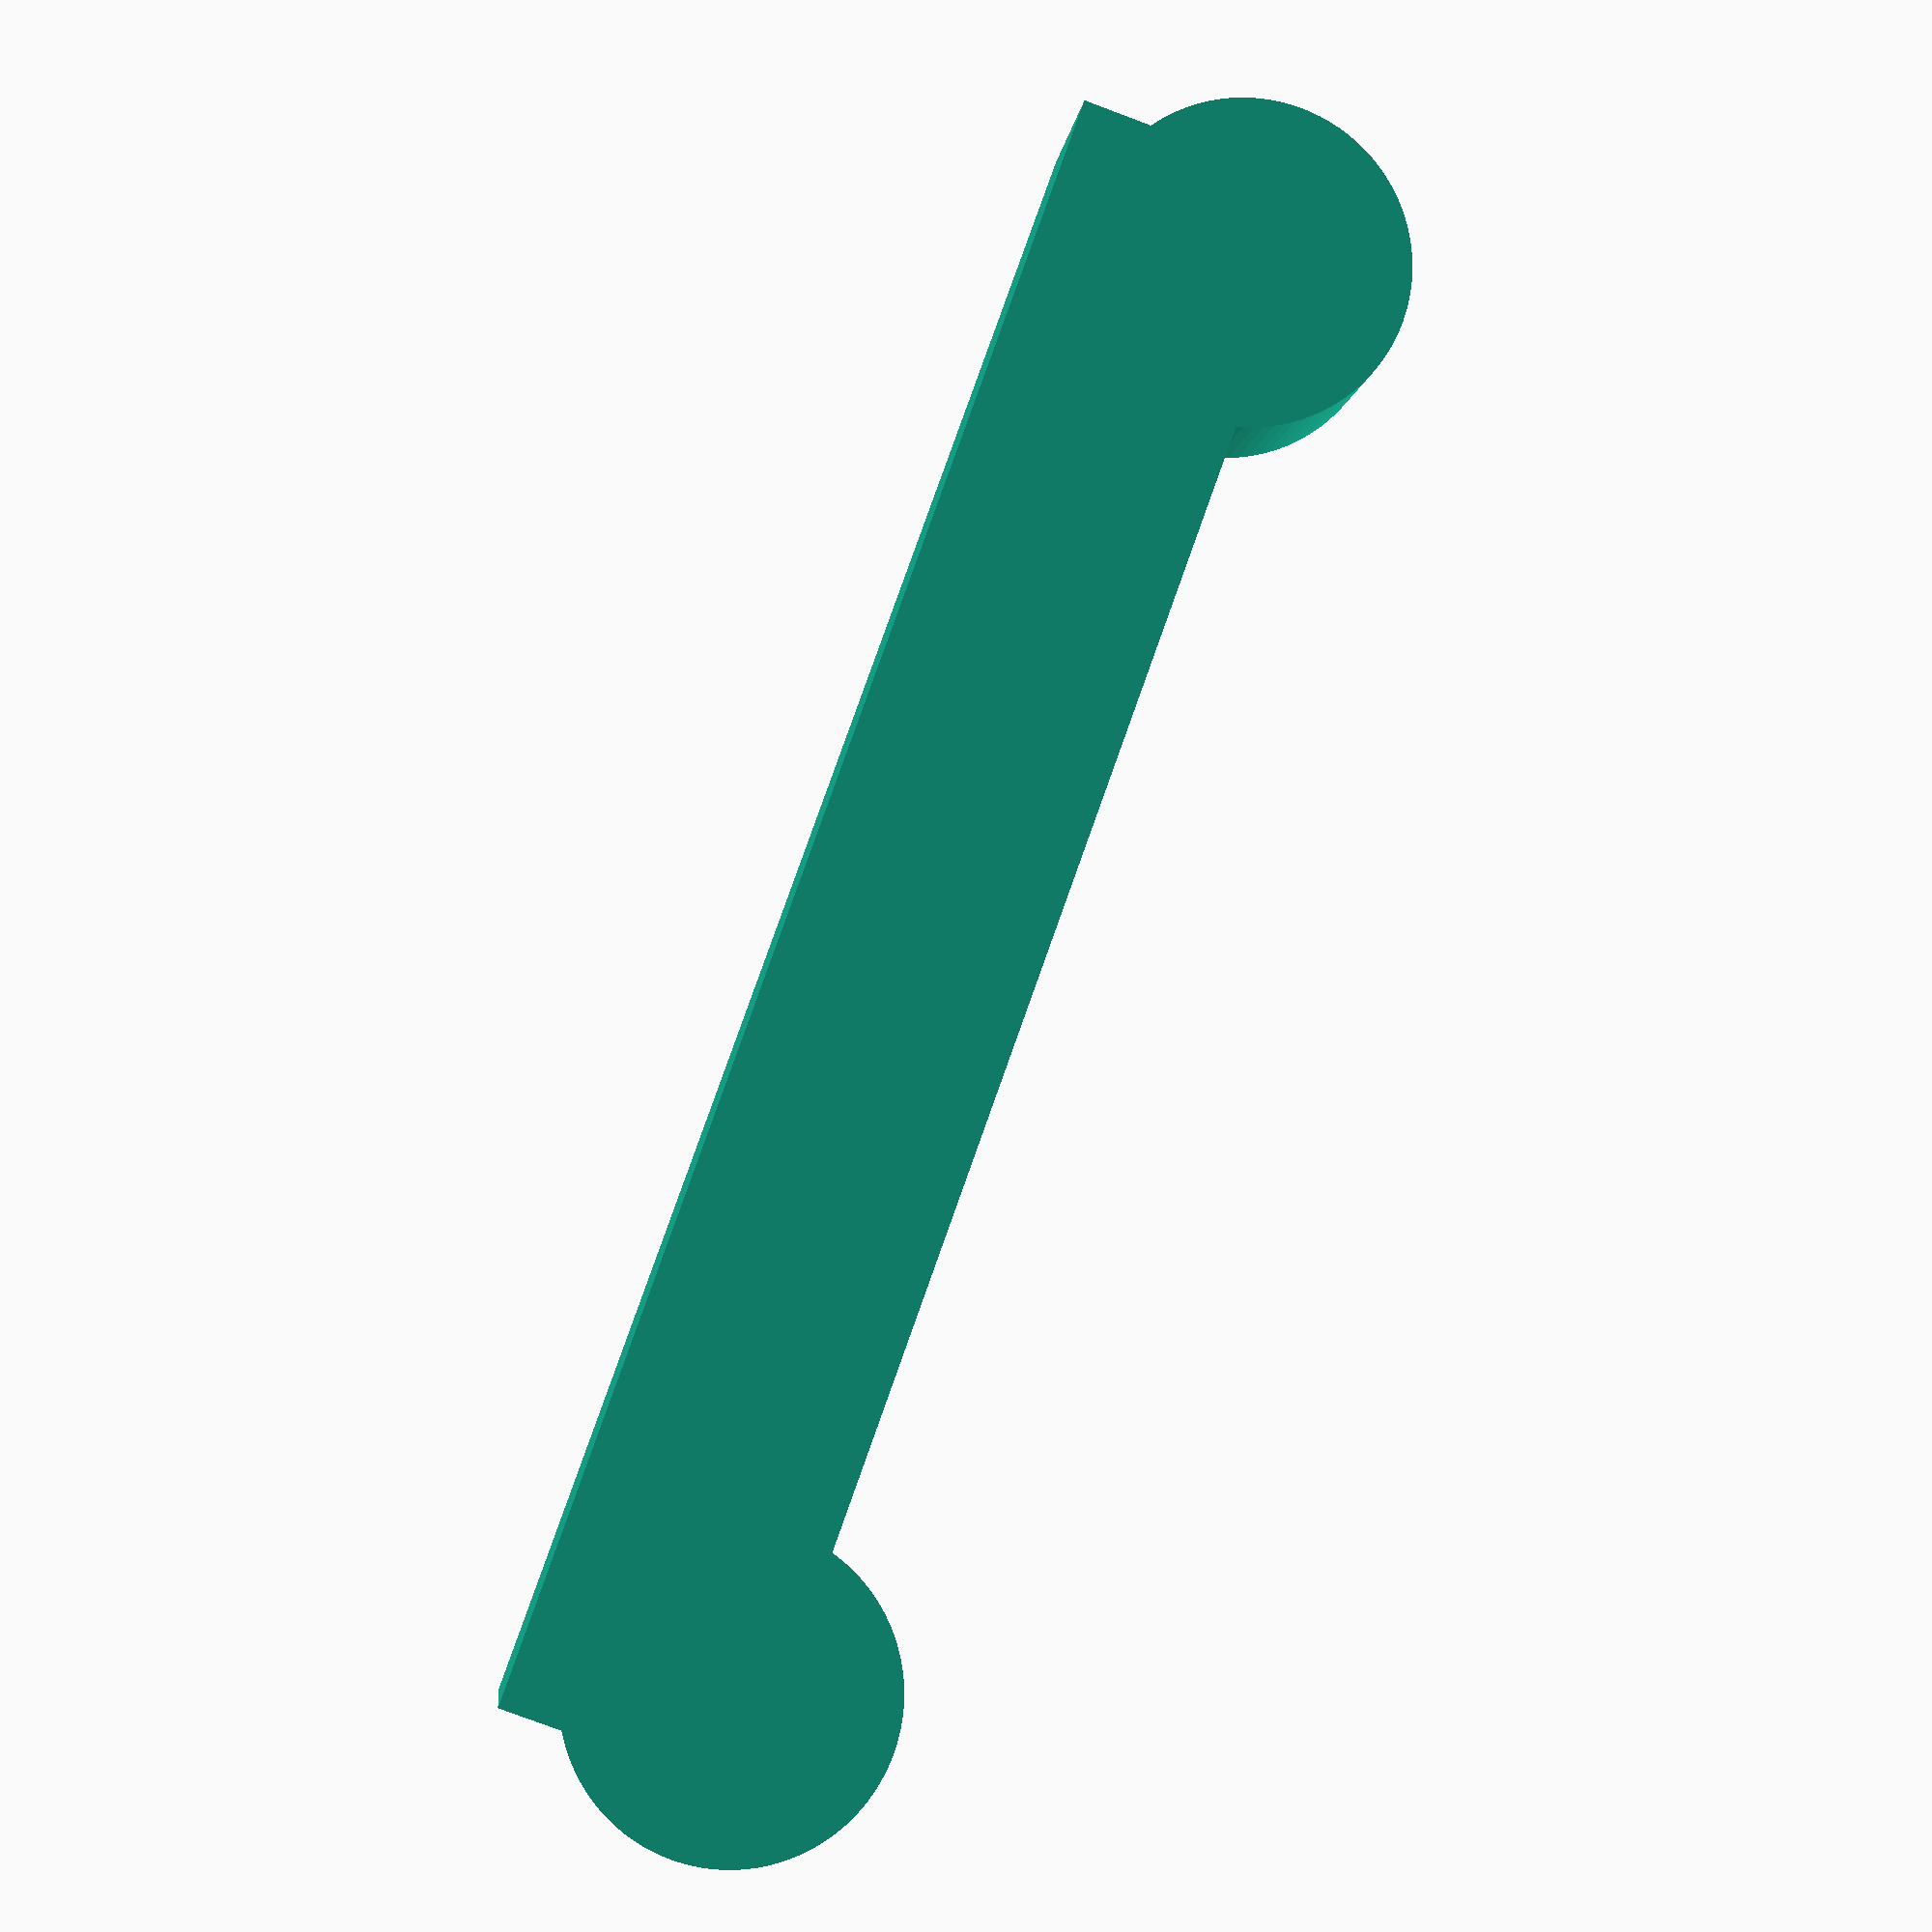
<openscad>
$fn = 100;
module channel(){
difference(){
  cube([3,3,20],center=true);
  translate([0,.5,0]){
  cube([2,3,20],center=true);
  }
}
}

module wheel() {
  rotate(a=90,v=[0,1,0]) {
      cylinder(h=2,r=2,center=1);
    }
}

module wheels(){
  translate([-1,1,9]){
    wheel();
  }
translate([-1,1,-9]){
    wheel();
  }
}

channel();
wheels();
</openscad>
<views>
elev=96.4 azim=84.3 roll=340.3 proj=p view=wireframe
</views>
